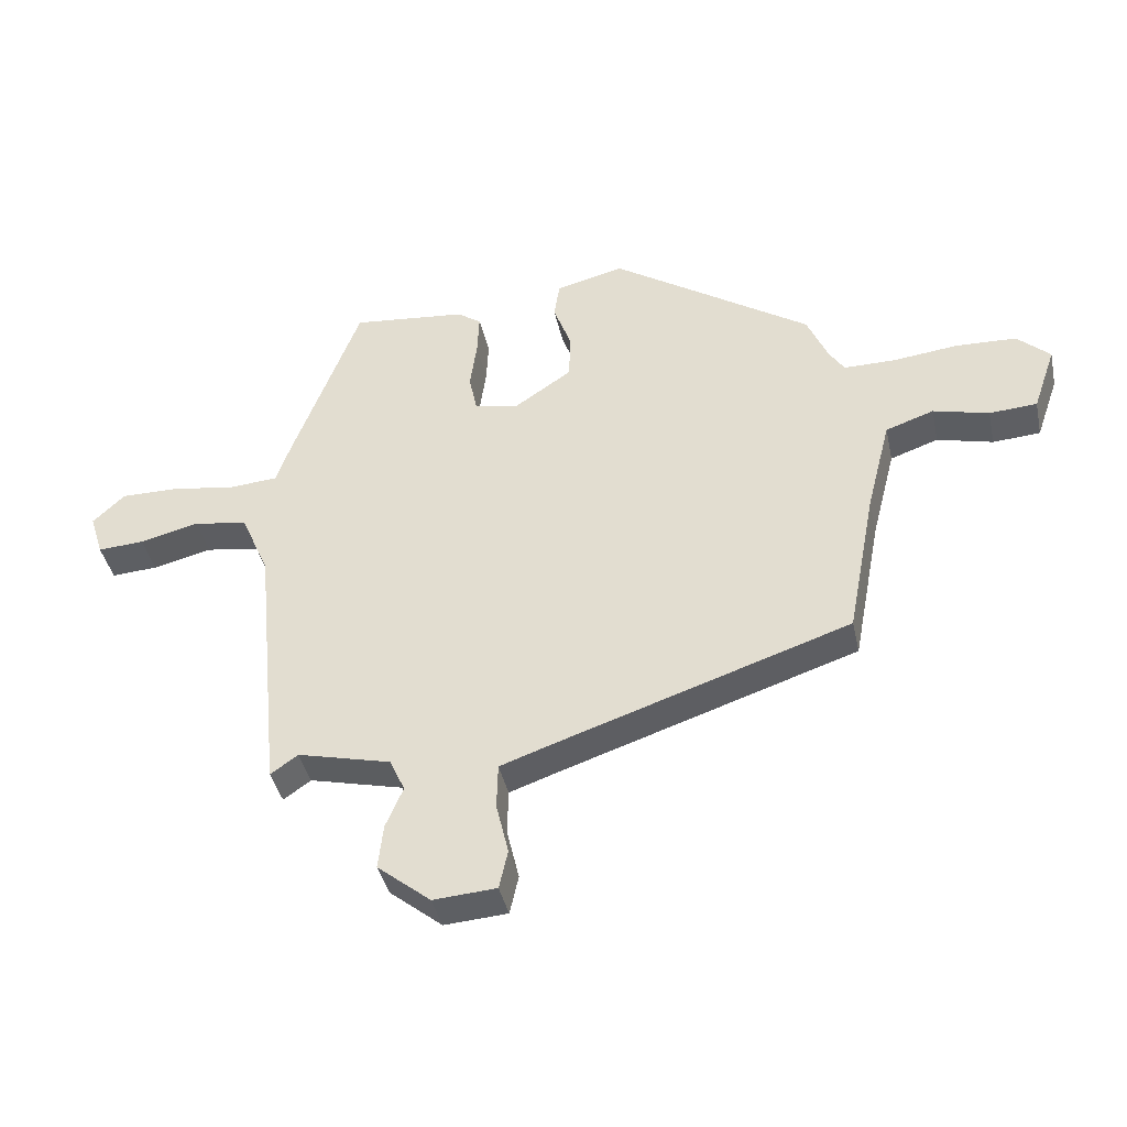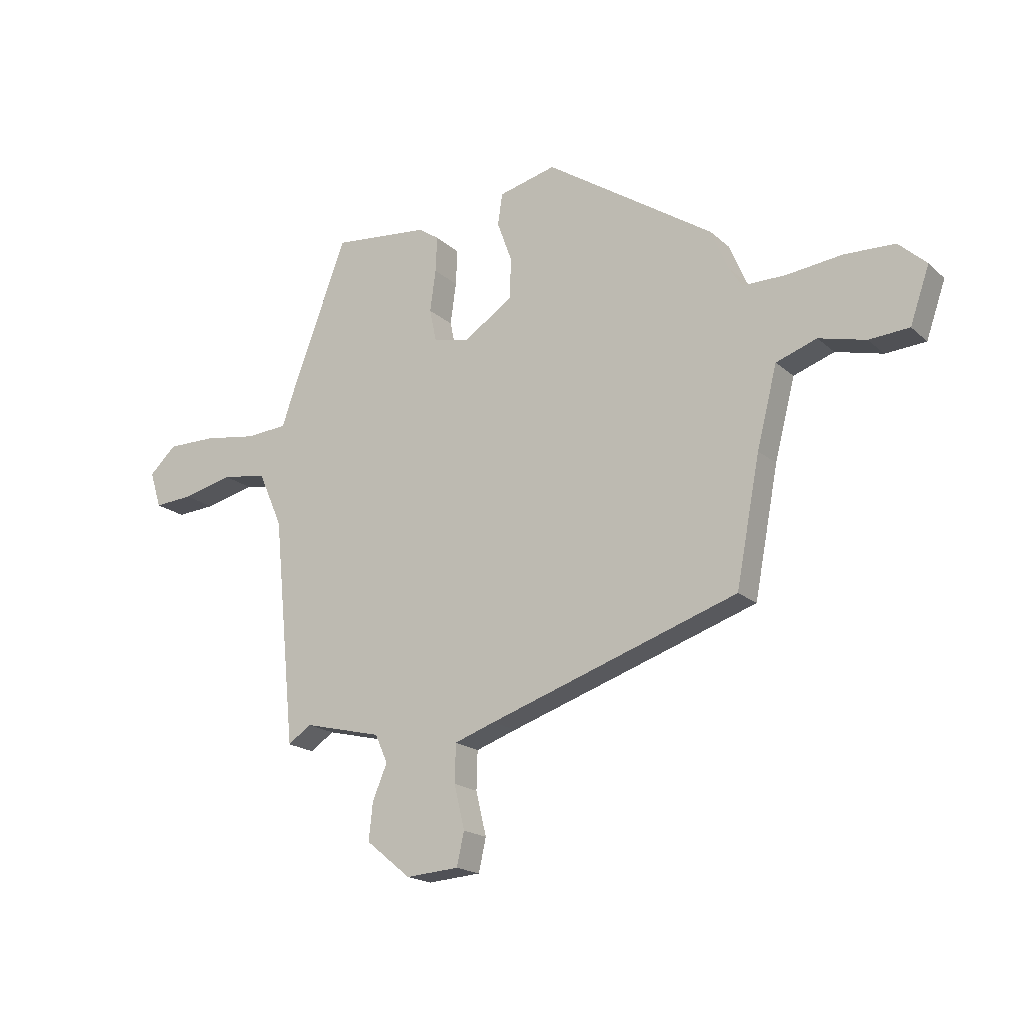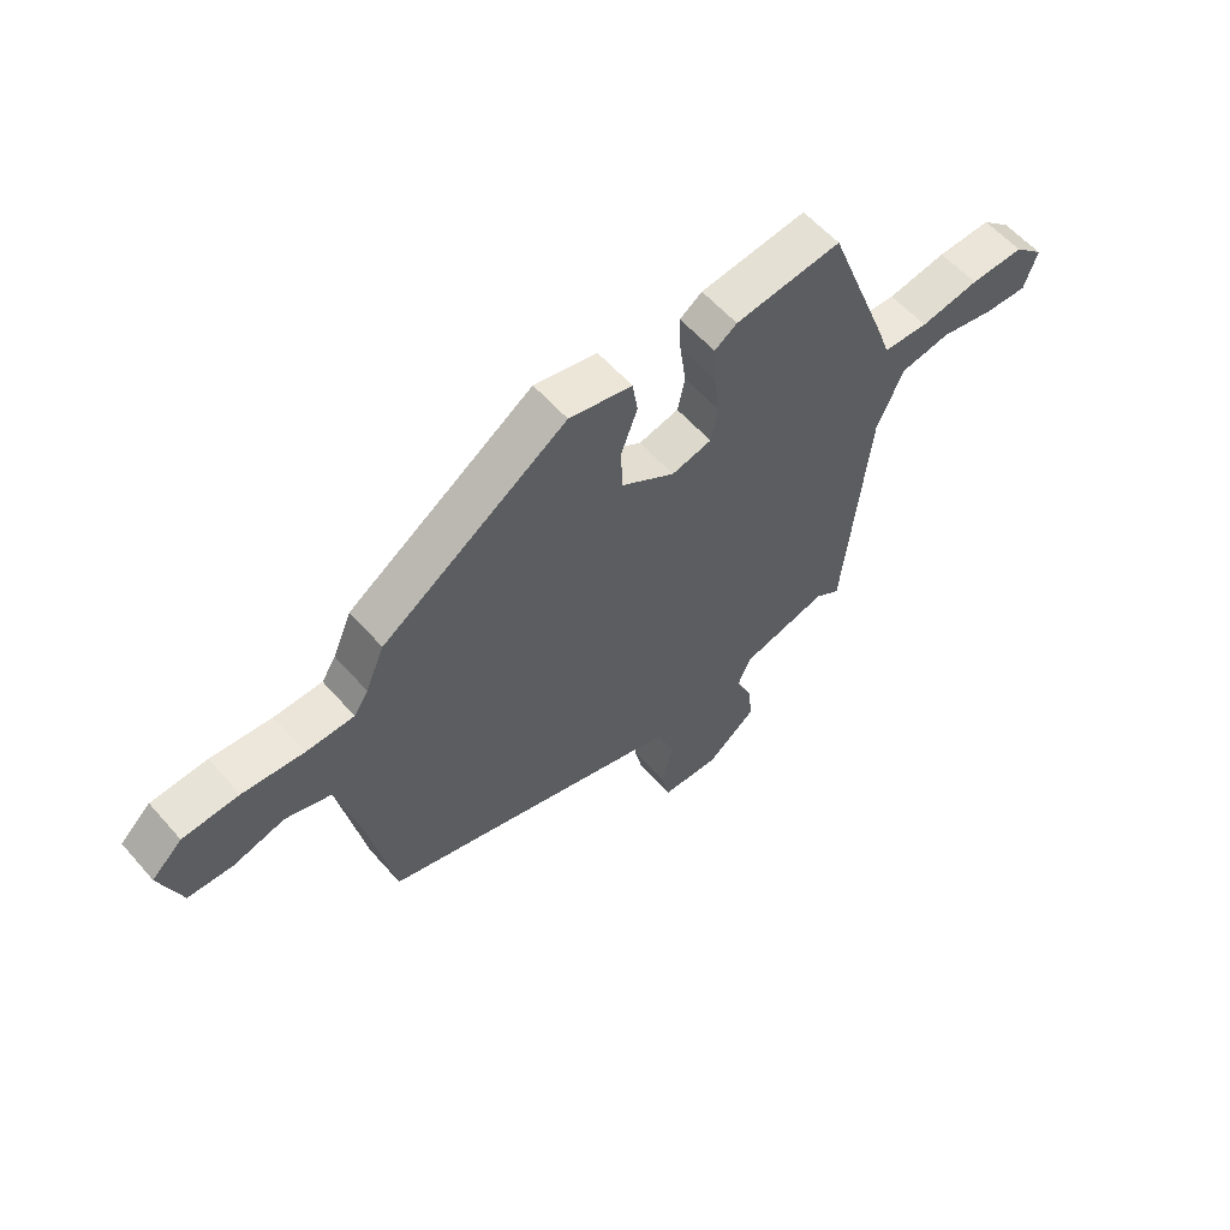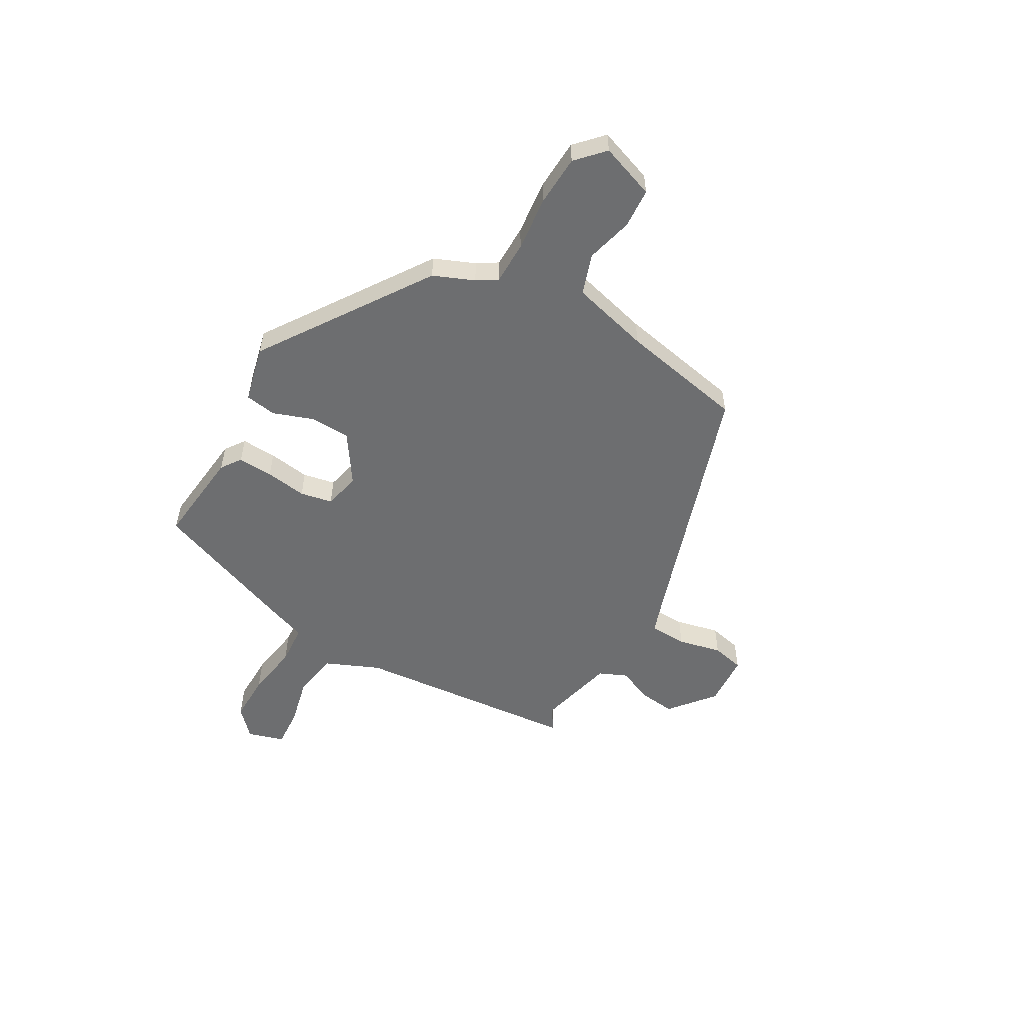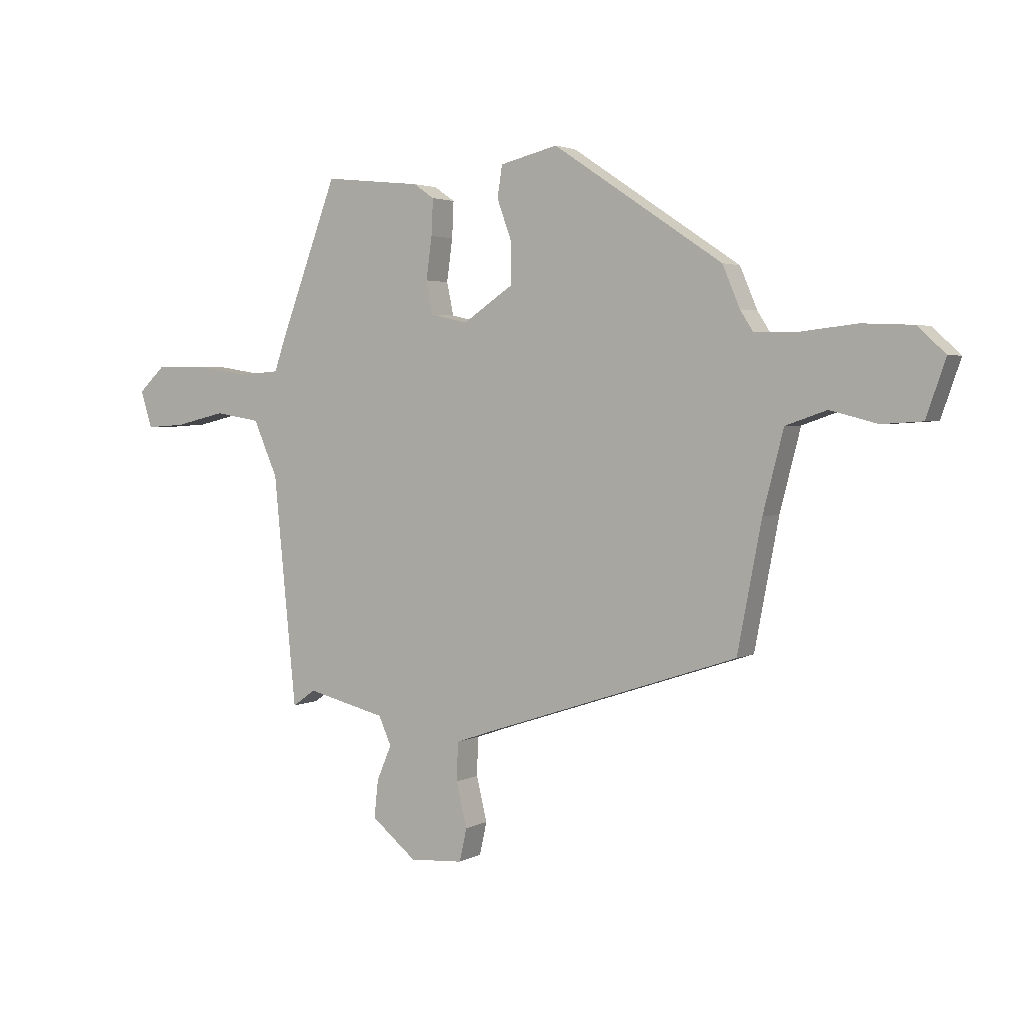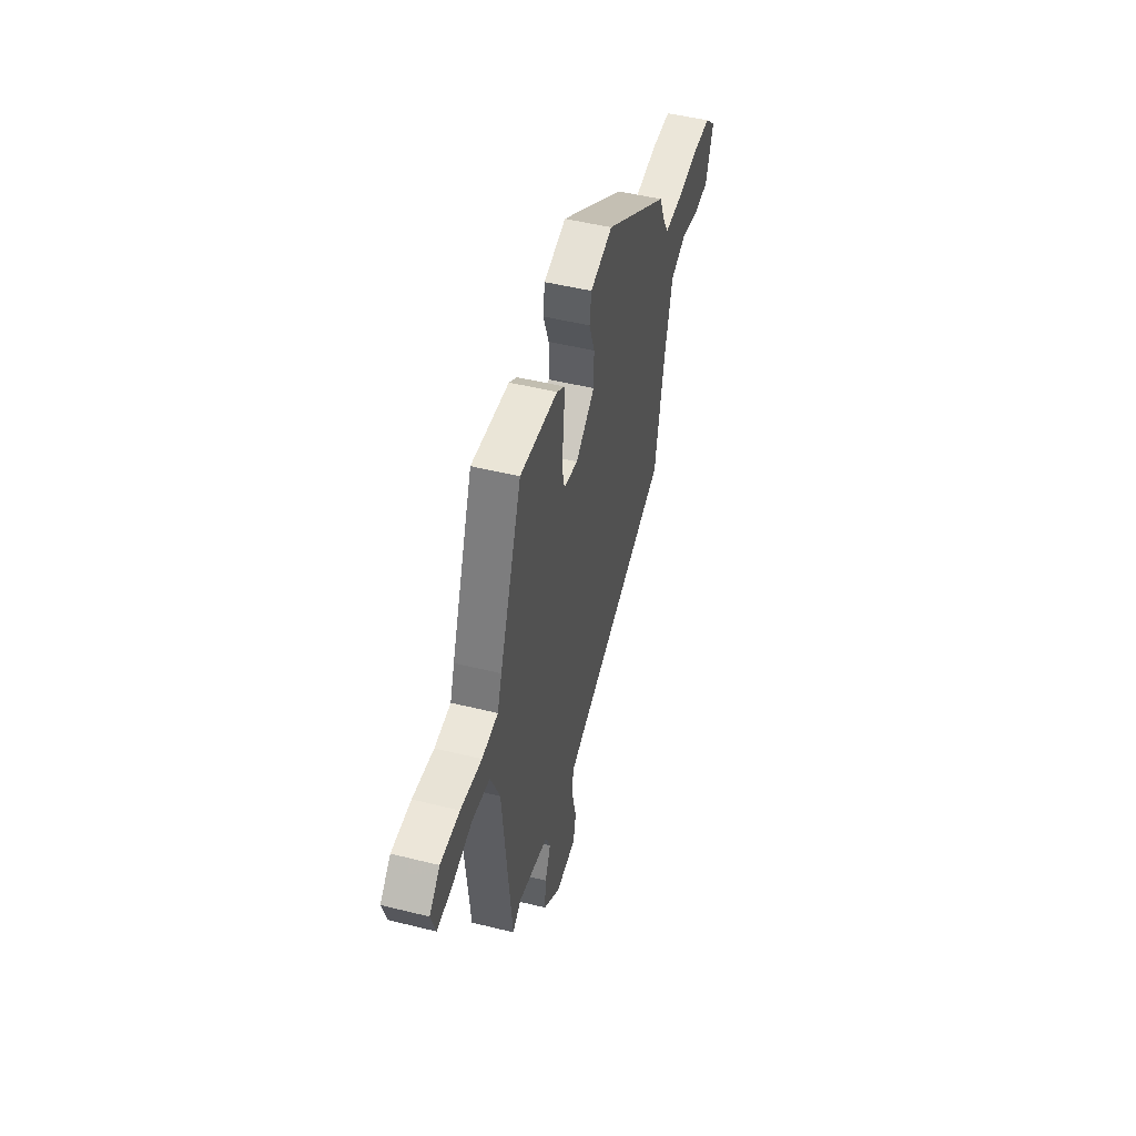
<metadata>
{"format":"obj","ext":"obj","renderer":"f3d","projection":"perspective","resolution":1024,"background":"white","views":[{"elev":-40.6,"azim":12.2,"up":"+Z"},{"elev":-18.6,"azim":32.0,"up":"+Z"},{"elev":58.8,"azim":139.0,"up":"+Z"},{"elev":-54.3,"azim":59.8,"up":"+Y"},{"elev":2.9,"azim":30.8,"up":"+Z"},{"elev":49.2,"azim":-74.6,"up":"+Z"}]}
</metadata>
<code>
v 0.458 0.07 -0.349
v -0.021 0.07 -0.508
v -0.099 0.07 -0.535
v -0.101 0.07 -0.608
v -0.081 0.07 -0.692
v -0.095 0.07 -0.755
v -0.197 0.07 -0.762
v -0.283 0.07 -0.692
v -0.275 0.07 -0.62
v -0.247 0.07 -0.554
v -0.271 0.07 -0.5
v -0.422 0.07 -0.463
v -0.466 0.07 -0.494
v -0.509 0.07 -0.058
v -0.555 0.07 0.047
v -0.642 0.07 0.061
v -0.738 0.07 0.038
v -0.813 0.07 0.033
v -0.835 0.07 0.103
v -0.783 0.07 0.152
v -0.689 0.07 0.151
v -0.586 0.07 0.135
v -0.507 0.07 0.141
v -0.485 0.07 0.205
v -0.375 0.07 0.498
v -0.19 0.07 0.479
v -0.151 0.07 0.452
v -0.154 0.07 0.384
v -0.165 0.07 0.304
v -0.152 0.07 0.242
v -0.082 0.07 0.226
v 0.013 0.07 0.29
v 0.014 0.07 0.368
v -0.014 0.07 0.445
v -0.005 0.07 0.505
v 0.105 0.07 0.532
v 0.428 0.07 0.317
v 0.461 0.07 0.239
v 0.486 0.07 0.2
v 0.569 0.07 0.2
v 0.675 0.07 0.212
v 0.772 0.07 0.208
v 0.825 0.07 0.159
v 0.788 0.07 0.053
v 0.711 0.07 0.048
v 0.621 0.07 0.071
v 0.543 0.07 0.044
v 0.504 0.07 -0.108
v 0.458 0 -0.349
v -0.021 0 -0.508
v -0.099 0 -0.535
v -0.101 0 -0.608
v -0.081 0 -0.692
v -0.095 0 -0.755
v -0.197 0 -0.762
v -0.283 0 -0.692
v -0.275 0 -0.62
v -0.247 0 -0.554
v -0.271 0 -0.5
v -0.422 0 -0.463
v -0.466 0 -0.494
v -0.509 0 -0.058
v -0.555 0 0.047
v -0.642 0 0.061
v -0.738 0 0.038
v -0.813 0 0.033
v -0.835 0 0.103
v -0.783 0 0.152
v -0.689 0 0.151
v -0.586 0 0.135
v -0.507 0 0.141
v -0.485 0 0.205
v -0.375 0 0.498
v -0.19 0 0.479
v -0.151 0 0.452
v -0.154 0 0.384
v -0.165 0 0.304
v -0.152 0 0.242
v -0.082 0 0.226
v 0.013 0 0.29
v 0.014 0 0.368
v -0.014 0 0.445
v -0.005 0 0.505
v 0.105 0 0.532
v 0.428 0 0.317
v 0.461 0 0.239
v 0.486 0 0.2
v 0.569 0 0.2
v 0.675 0 0.212
v 0.772 0 0.208
v 0.825 0 0.159
v 0.788 0 0.053
v 0.711 0 0.048
v 0.621 0 0.071
v 0.543 0 0.044
v 0.504 0 -0.108
f 44 45 46
f 43 44 46
f 42 43 46
f 41 42 46
f 40 41 46
f 39 40 46 47
f 38 39 47 48
f 38 48 1
f 37 38 1
f 36 37 1
f 35 36 1
f 34 35 1
f 33 34 1
f 27 28 29
f 26 27 29
f 25 26 29
f 24 25 29
f 23 24 29
f 23 29 30
f 20 21 22
f 19 20 22
f 18 19 22
f 17 18 22
f 16 17 22
f 15 16 22 23
f 23 30 31
f 15 23 31
f 14 15 31
f 8 9 10
f 7 8 10
f 6 7 10
f 5 6 10
f 4 5 10
f 3 4 10 11
f 2 3 11 12
f 32 33 1
f 1 2 12
f 32 1 12
f 31 32 12
f 12 13 14 31
f 94 93 92
f 94 92 91
f 94 91 90
f 94 90 89
f 94 89 88
f 95 94 88 87
f 96 95 87 86
f 49 96 86
f 49 86 85
f 49 85 84
f 49 84 83
f 49 83 82
f 49 82 81
f 77 76 75
f 77 75 74
f 77 74 73
f 77 73 72
f 77 72 71
f 78 77 71
f 70 69 68
f 70 68 67
f 70 67 66
f 70 66 65
f 70 65 64
f 71 70 64 63
f 79 78 71
f 79 71 63
f 79 63 62
f 58 57 56
f 58 56 55
f 58 55 54
f 58 54 53
f 58 53 52
f 59 58 52 51
f 60 59 51 50
f 49 81 80
f 60 50 49
f 60 49 80
f 60 80 79
f 79 62 61 60
f 1 49 50 2
f 2 50 51 3
f 3 51 52 4
f 4 52 53 5
f 5 53 54 6
f 6 54 55 7
f 7 55 56 8
f 8 56 57 9
f 9 57 58 10
f 10 58 59 11
f 11 59 60 12
f 12 60 61 13
f 13 61 62 14
f 14 62 63 15
f 15 63 64 16
f 16 64 65 17
f 17 65 66 18
f 18 66 67 19
f 19 67 68 20
f 20 68 69 21
f 21 69 70 22
f 22 70 71 23
f 23 71 72 24
f 24 72 73 25
f 25 73 74 26
f 26 74 75 27
f 27 75 76 28
f 28 76 77 29
f 29 77 78 30
f 30 78 79 31
f 31 79 80 32
f 32 80 81 33
f 33 81 82 34
f 34 82 83 35
f 35 83 84 36
f 36 84 85 37
f 37 85 86 38
f 38 86 87 39
f 39 87 88 40
f 40 88 89 41
f 41 89 90 42
f 42 90 91 43
f 43 91 92 44
f 44 92 93 45
f 45 93 94 46
f 46 94 95 47
f 47 95 96 48
f 48 96 49 1

</code>
